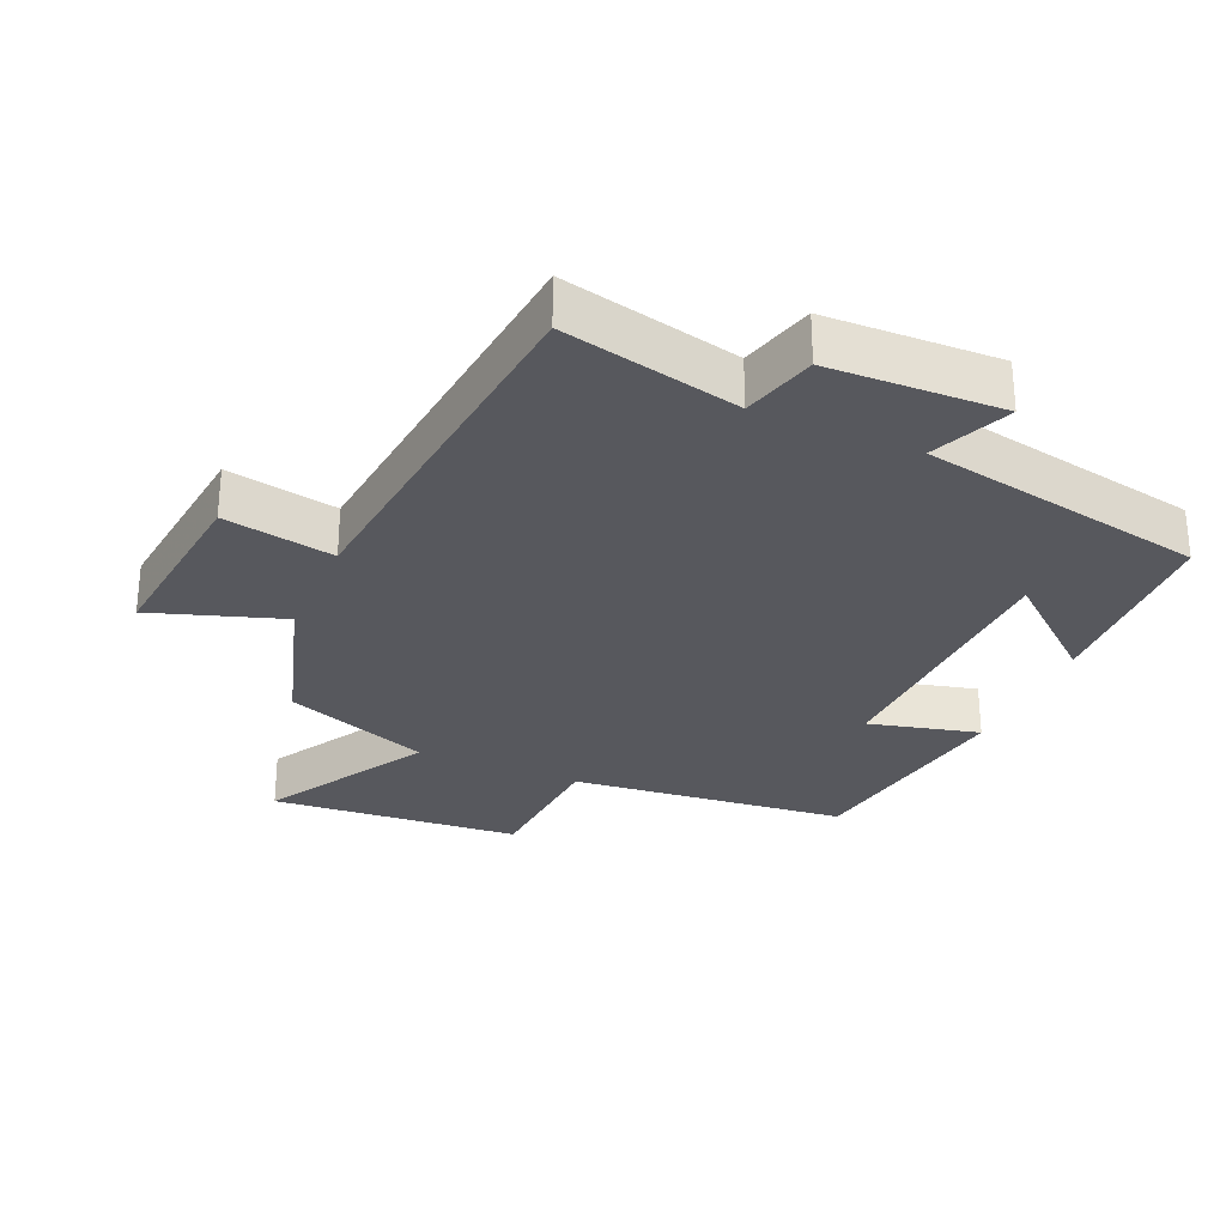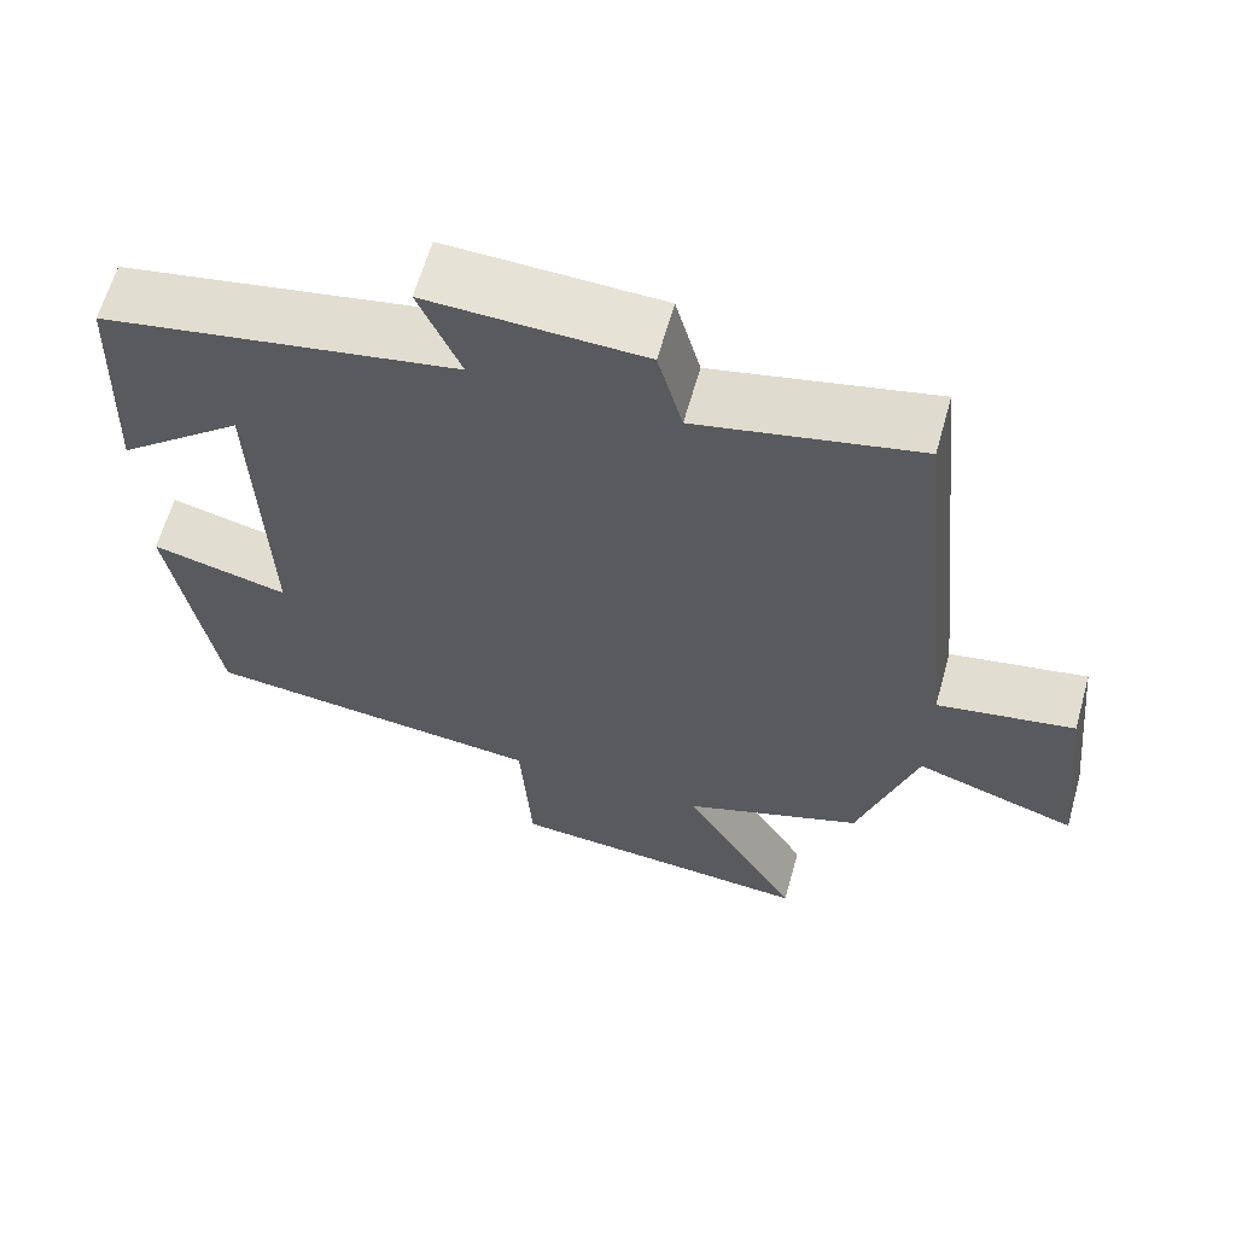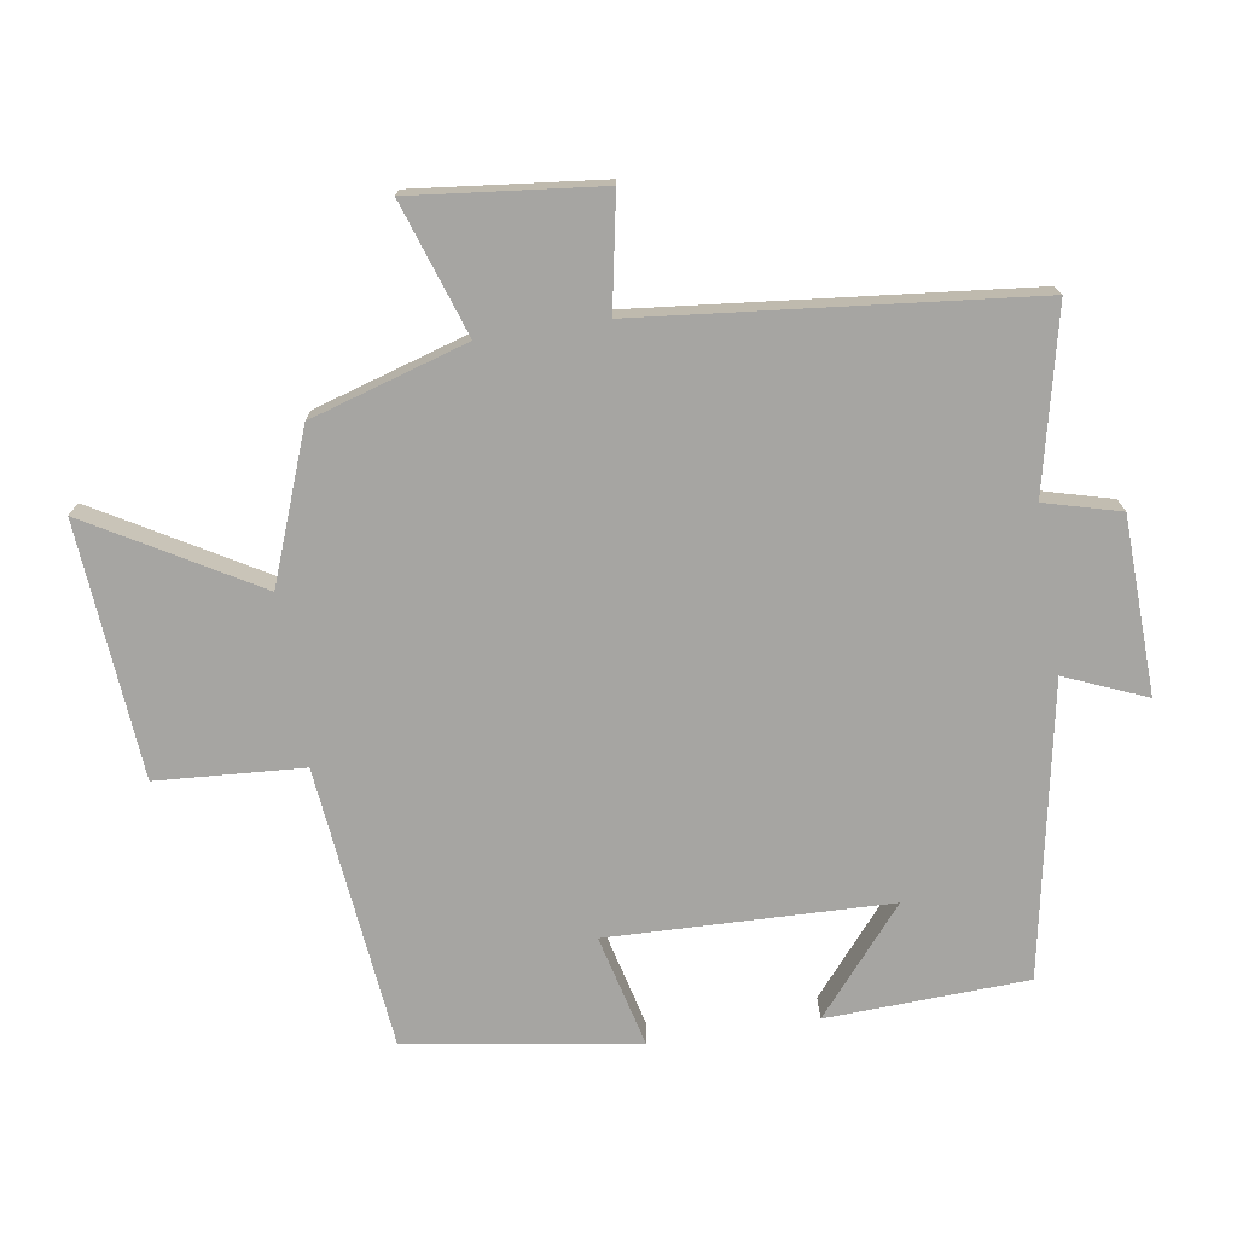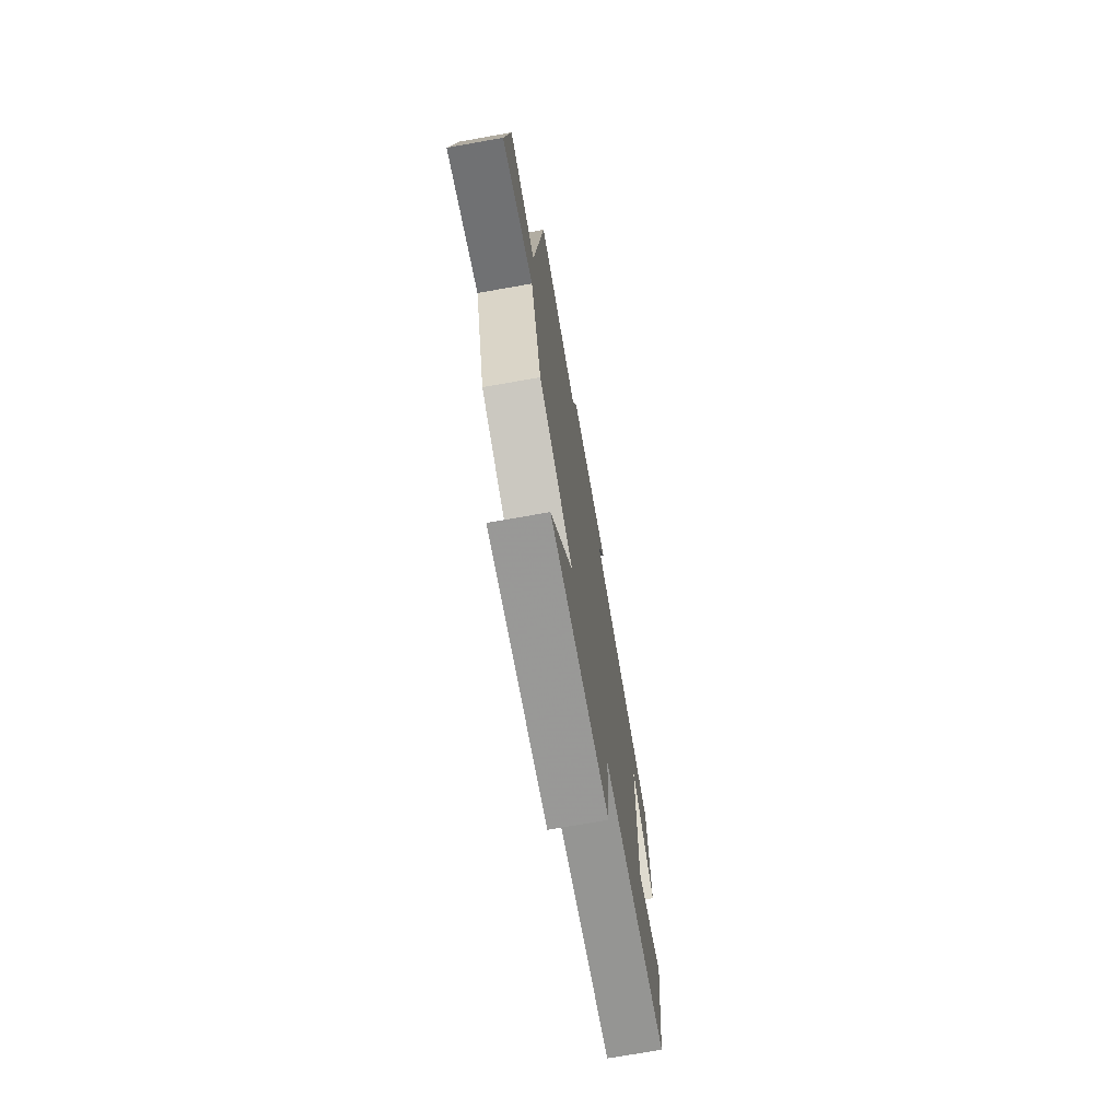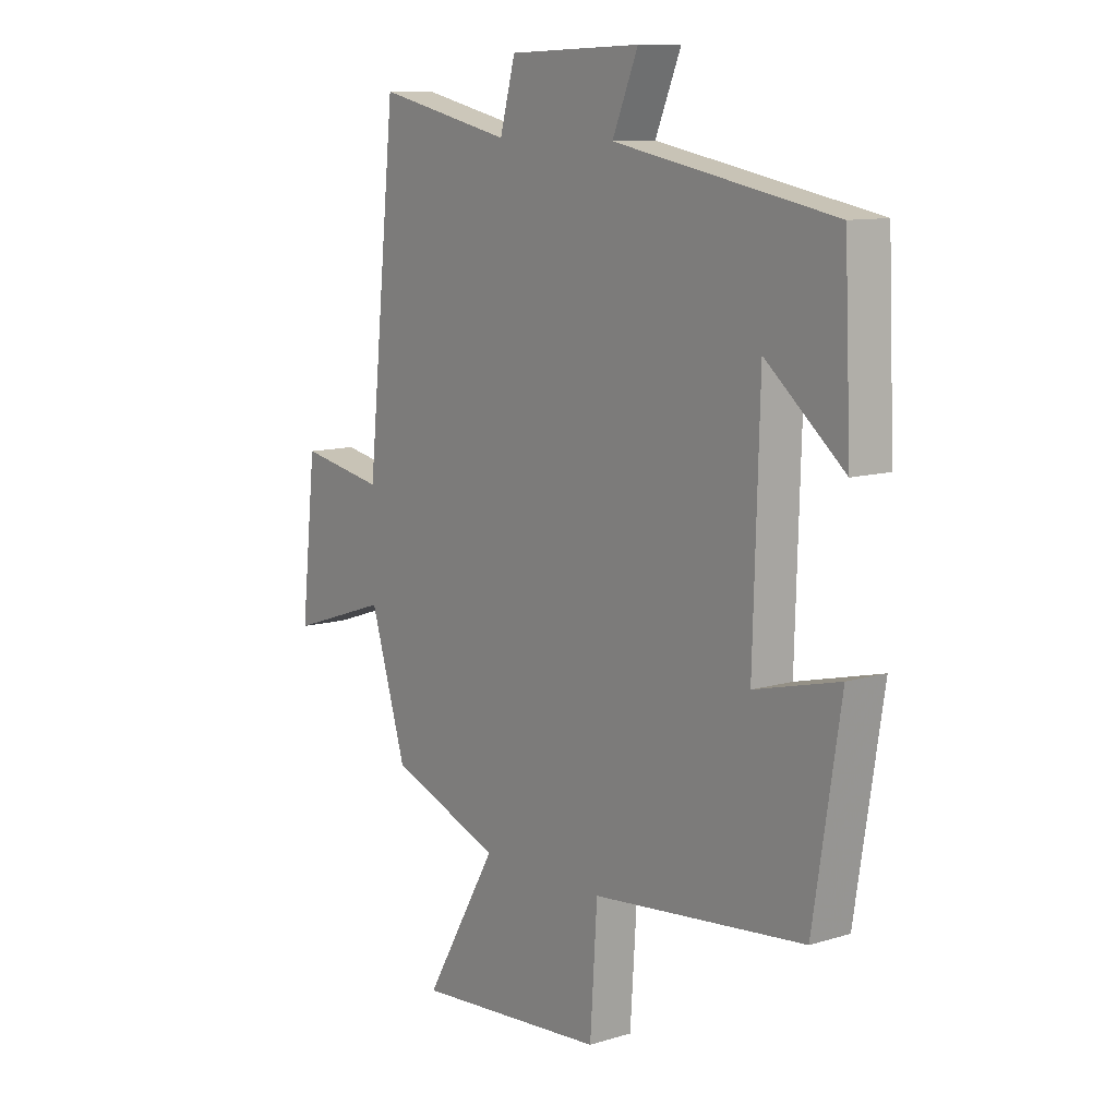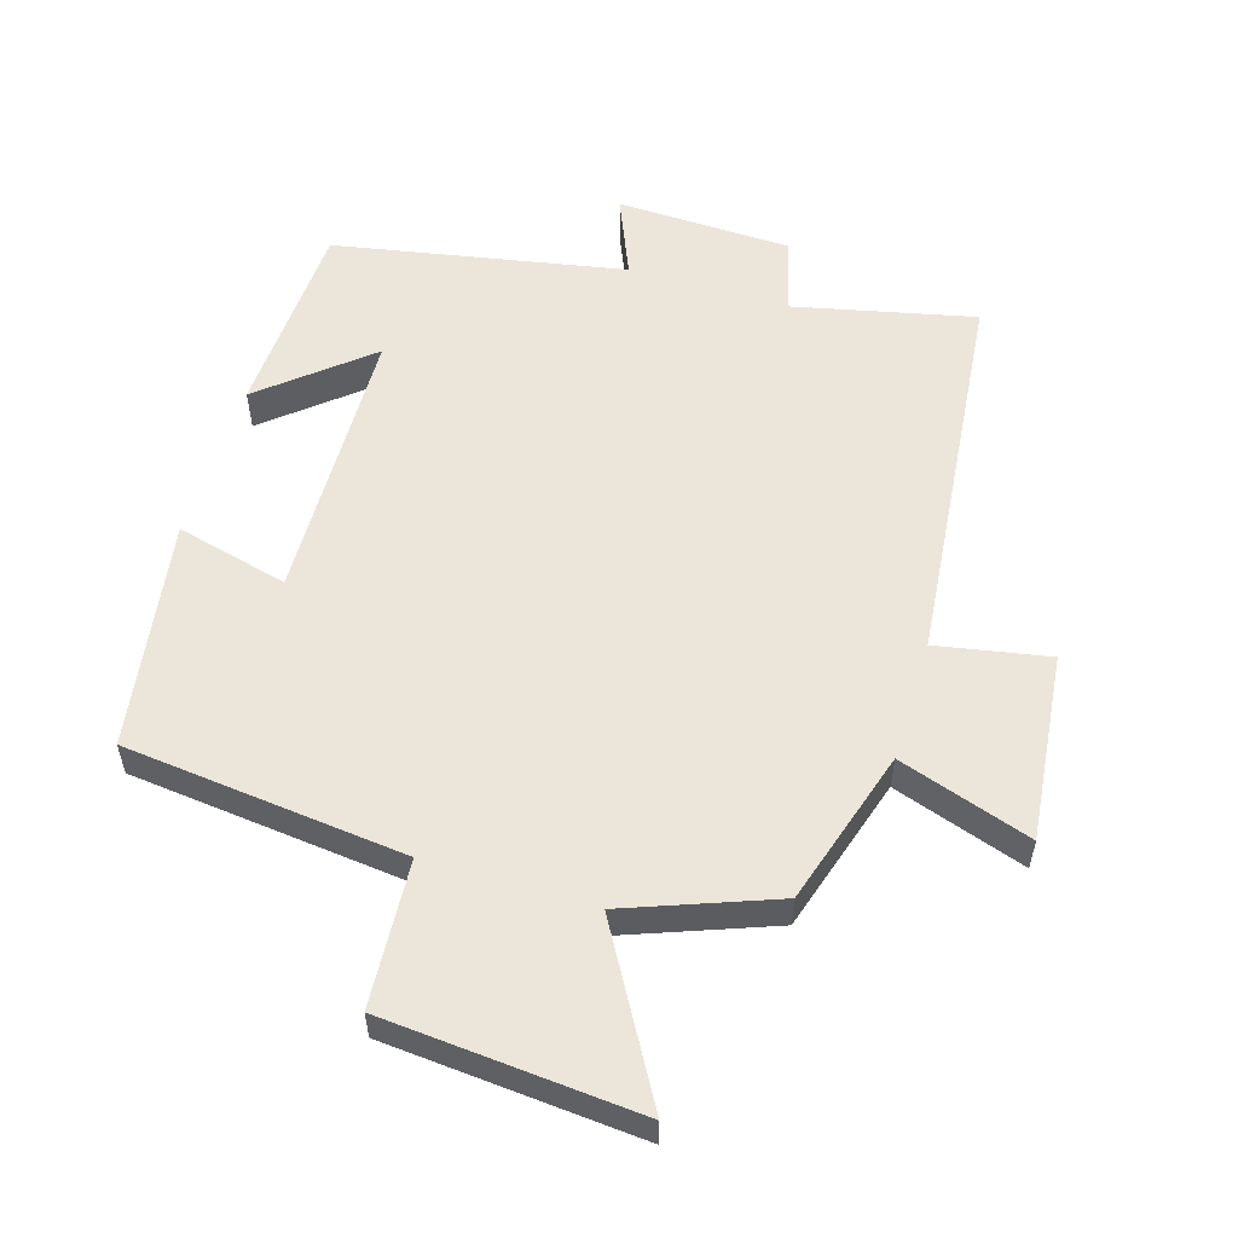
<metadata>
{"format":"obj","ext":"obj","renderer":"f3d","projection":"perspective","resolution":1024,"background":"white","views":[{"elev":-28.9,"azim":-23.6,"up":"+Y"},{"elev":63.3,"azim":-164.2,"up":"+Z"},{"elev":-73.8,"azim":-81.1,"up":"+Y"},{"elev":-73.2,"azim":-80.0,"up":"+Z"},{"elev":10.5,"azim":52.5,"up":"+Z"},{"elev":55.6,"azim":-163.0,"up":"+Y"}]}
</metadata>
<code>
v -0.43 0.07 -0.418
v -0.5 0.07 -0.188
v -0.695 0.07 -0.253
v -0.665 0.07 0.023
v -0.5 0.07 -0.008
v -0.442 0.07 0.56
v -0.178 0.07 0.5
v -0.148 0.07 0.611
v 0.11 0.07 0.619
v 0.06 0.07 0.5
v 0.487 0.07 0.419
v 0.5 0.07 0.124
v 0.347 0.07 0.253
v 0.335 0.07 -0.159
v 0.5 0.07 -0.118
v 0.447 0.07 -0.456
v 0.033 0.07 -0.5
v 0.019 0.07 -0.715
v -0.355 0.07 -0.745
v -0.213 0.07 -0.5
v -0.43 0 -0.418
v -0.5 0 -0.188
v -0.695 0 -0.253
v -0.665 0 0.023
v -0.5 0 -0.008
v -0.442 0 0.56
v -0.178 0 0.5
v -0.148 0 0.611
v 0.11 0 0.619
v 0.06 0 0.5
v 0.487 0 0.419
v 0.5 0 0.124
v 0.347 0 0.253
v 0.335 0 -0.159
v 0.5 0 -0.118
v 0.447 0 -0.456
v 0.033 0 -0.5
v 0.019 0 -0.715
v -0.355 0 -0.745
v -0.213 0 -0.5
f 17 18 19 20
f 17 20 1 2
f 14 15 16 17
f 13 14 17 2
f 10 11 12 13
f 10 13 2 3
f 7 8 9 10
f 5 6 7
f 5 7 10
f 3 4 5
f 3 5 10
f 40 39 38 37
f 22 21 40 37
f 37 36 35 34
f 22 37 34 33
f 33 32 31 30
f 23 22 33 30
f 30 29 28 27
f 27 26 25
f 30 27 25
f 25 24 23
f 30 25 23
f 1 21 22 2
f 2 22 23 3
f 3 23 24 4
f 4 24 25 5
f 5 25 26 6
f 6 26 27 7
f 7 27 28 8
f 8 28 29 9
f 9 29 30 10
f 10 30 31 11
f 11 31 32 12
f 12 32 33 13
f 13 33 34 14
f 14 34 35 15
f 15 35 36 16
f 16 36 37 17
f 17 37 38 18
f 18 38 39 19
f 19 39 40 20
f 20 40 21 1

</code>
